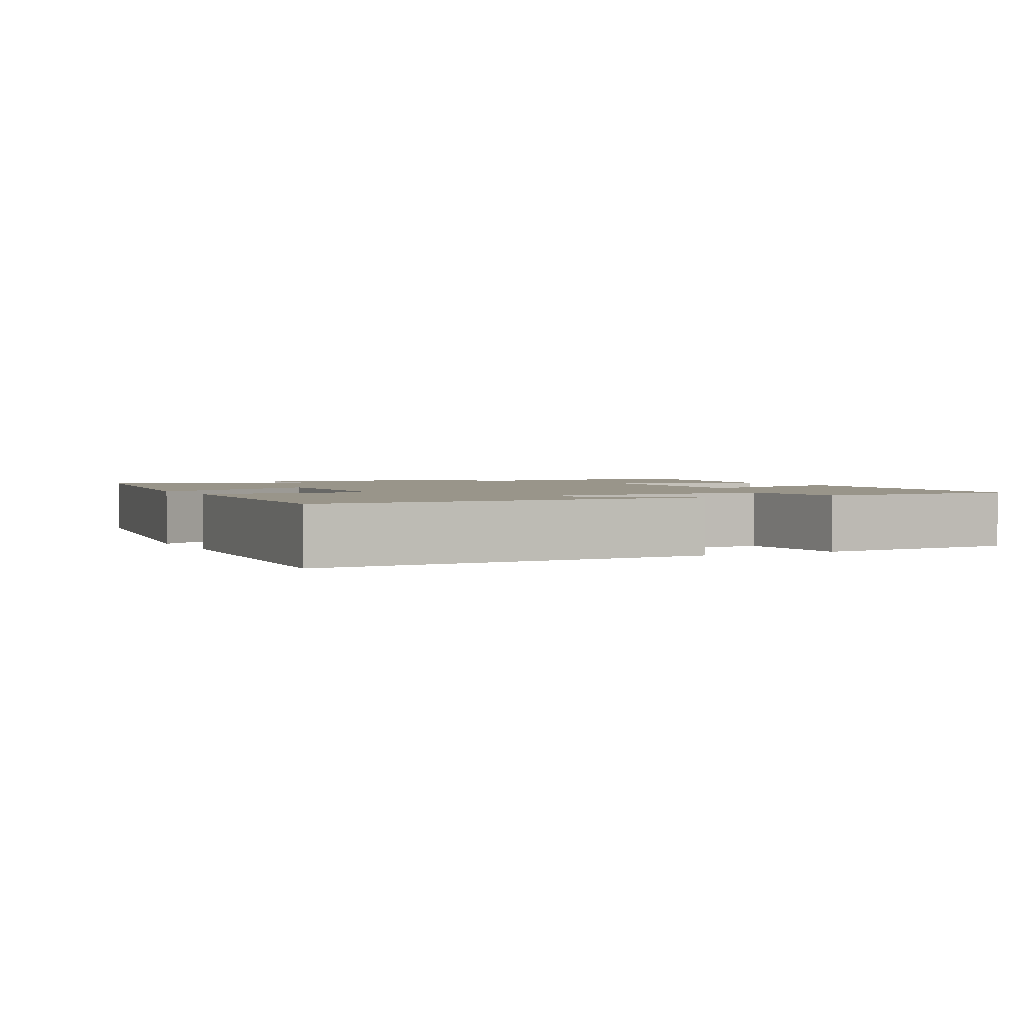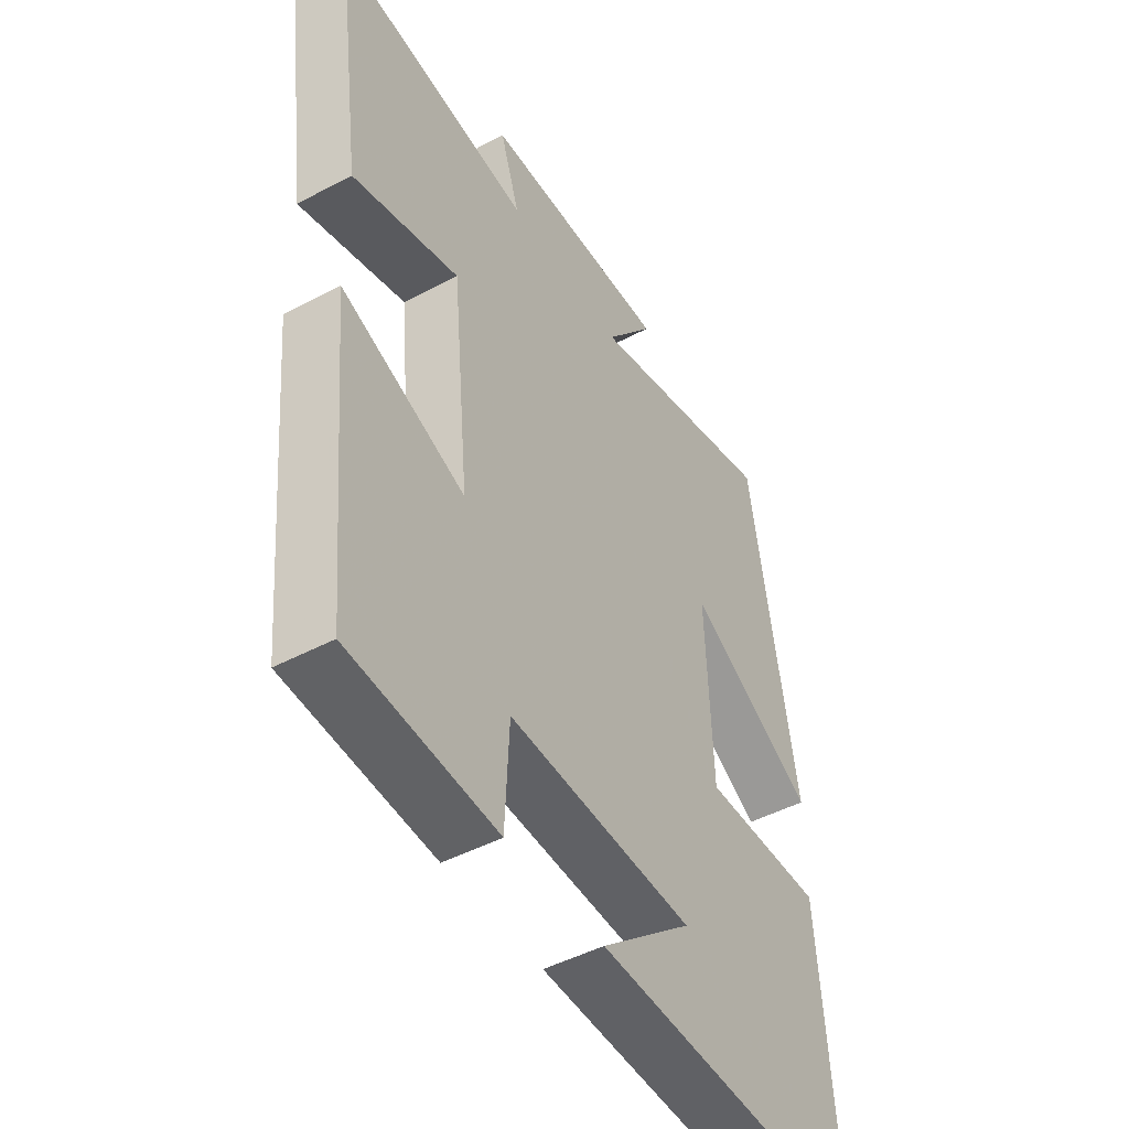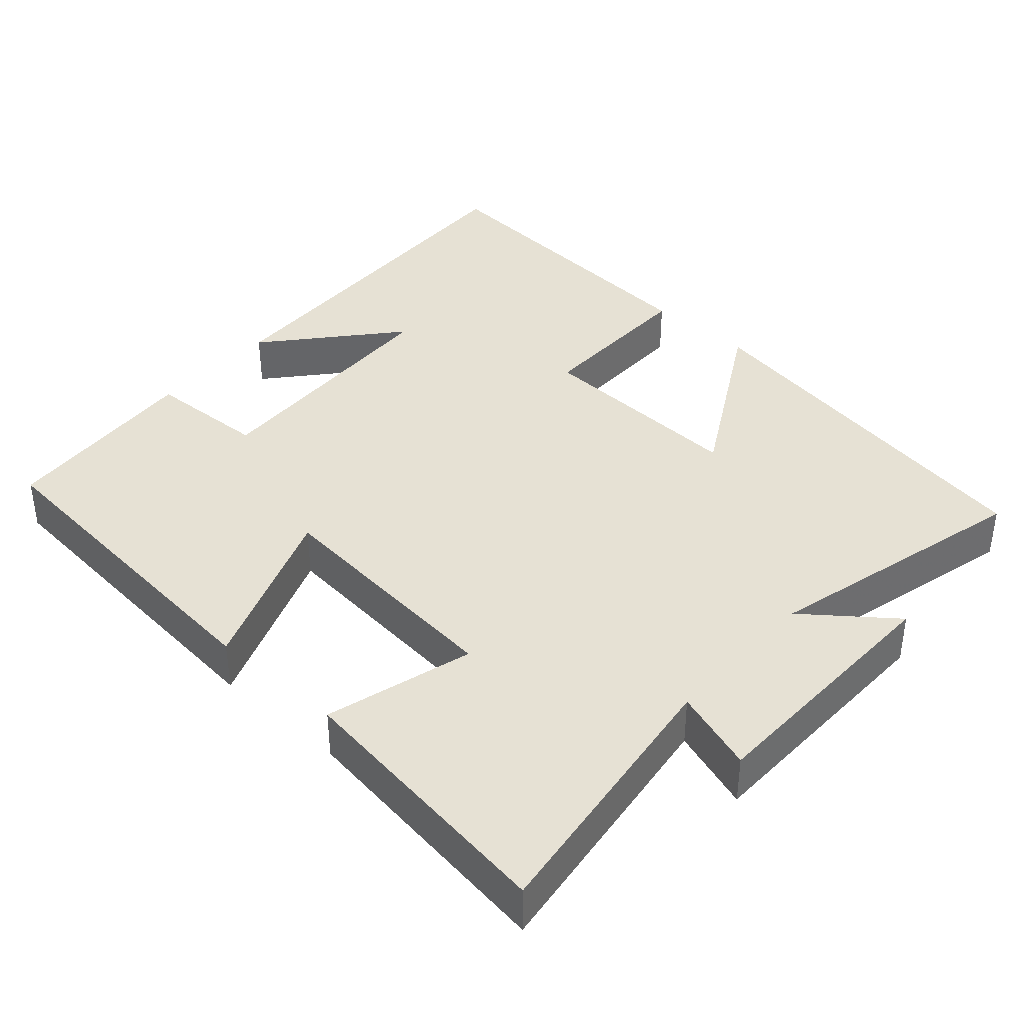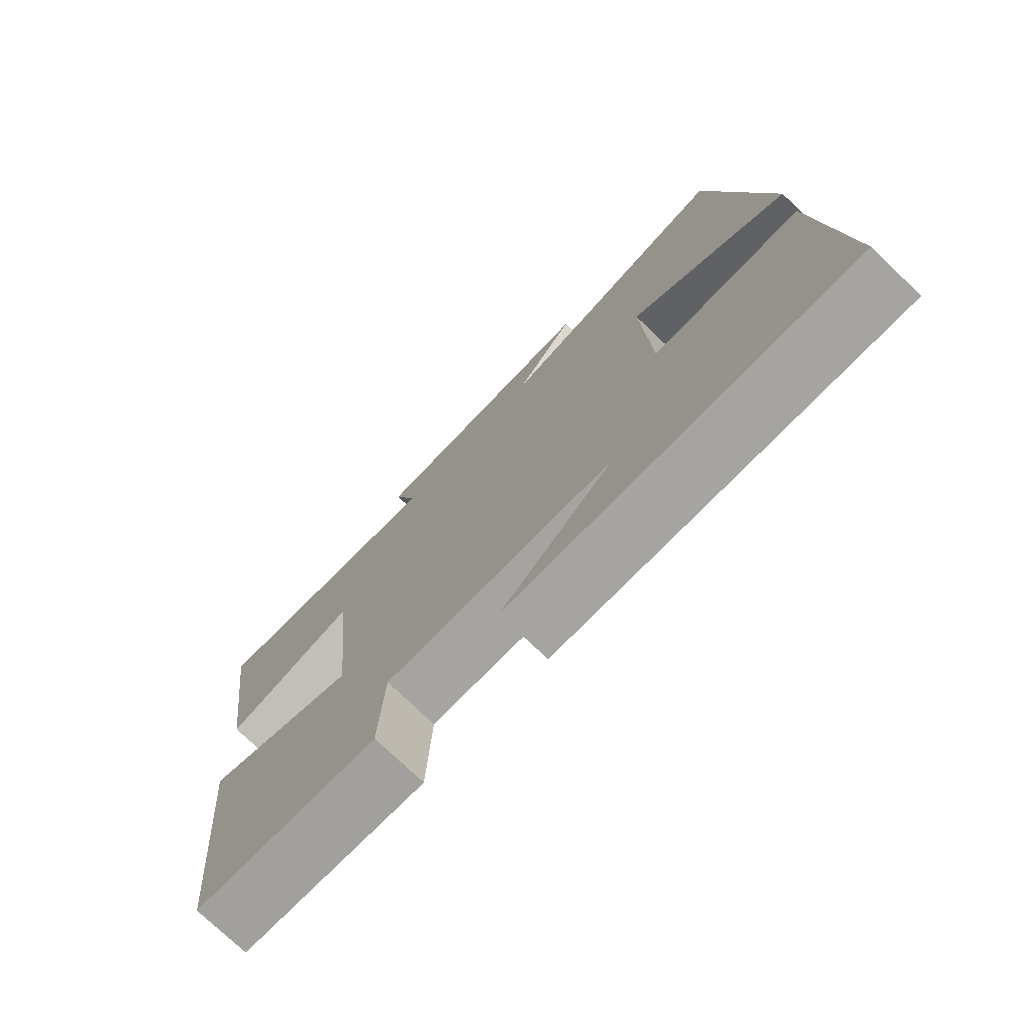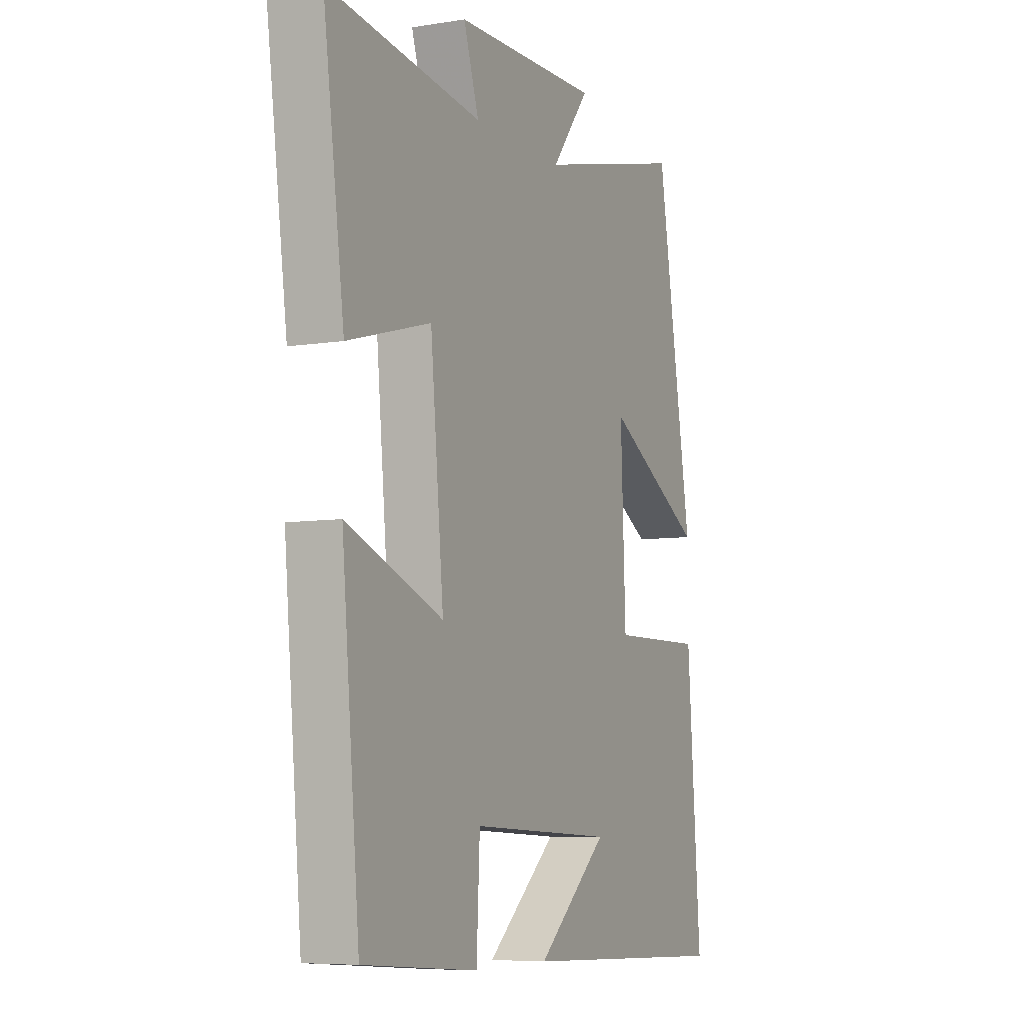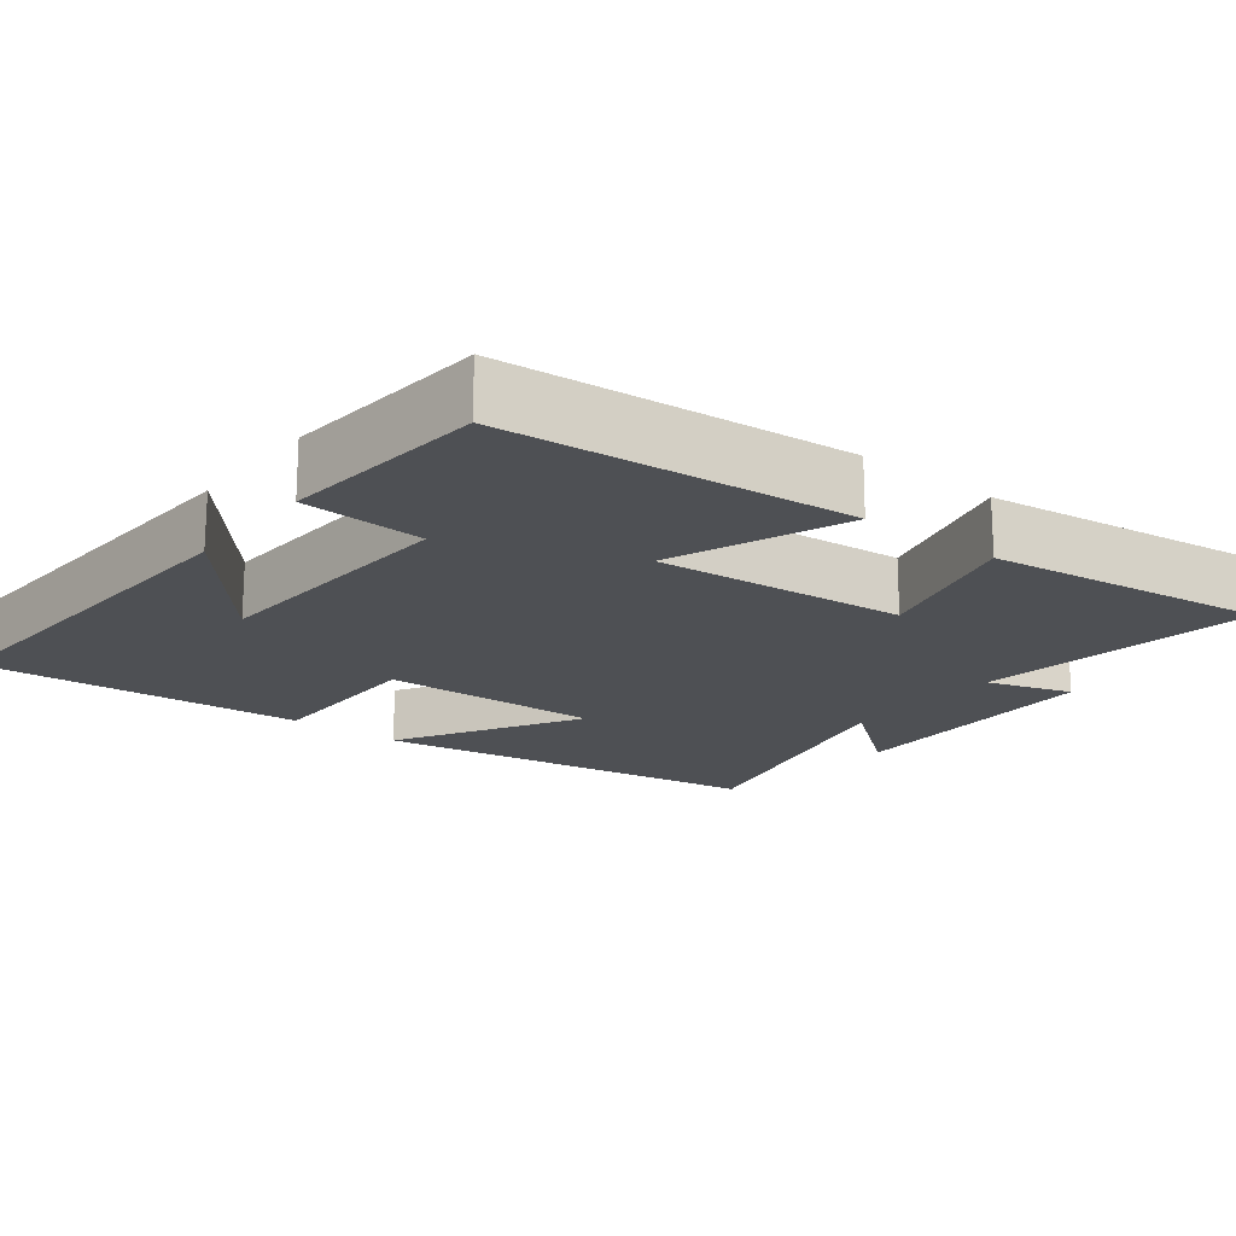
<metadata>
{"format":"obj","ext":"obj","renderer":"f3d","projection":"perspective","resolution":1024,"background":"white","views":[{"elev":2.0,"azim":153.2,"up":"+Y"},{"elev":-47.0,"azim":-59.0,"up":"+Z"},{"elev":39.0,"azim":-48.1,"up":"+Y"},{"elev":-75.3,"azim":46.3,"up":"+Z"},{"elev":-6.9,"azim":-64.7,"up":"+Z"},{"elev":-18.6,"azim":-128.3,"up":"+Y"}]}
</metadata>
<code>
v 0.533 0.07 -0.521
v 0.008 0.07 -0.5
v 0.182 0.07 -0.352
v -0.17 0.07 -0.336
v -0.178 0.07 -0.5
v -0.457 0.07 -0.478
v -0.5 0.07 -0.014
v -0.266 0.07 -0.104
v -0.298 0.07 0.232
v -0.5 0.07 0.176
v -0.551 0.07 0.552
v -0.178 0.07 0.5
v -0.215 0.07 0.613
v 0.141 0.07 0.619
v 0.048 0.07 0.5
v 0.413 0.07 0.59
v 0.5 0.07 0.067
v 0.258 0.07 0.205
v 0.27 0.07 -0.087
v 0.5 0.07 -0.085
v 0.533 0 -0.521
v 0.008 0 -0.5
v 0.182 0 -0.352
v -0.17 0 -0.336
v -0.178 0 -0.5
v -0.457 0 -0.478
v -0.5 0 -0.014
v -0.266 0 -0.104
v -0.298 0 0.232
v -0.5 0 0.176
v -0.551 0 0.552
v -0.178 0 0.5
v -0.215 0 0.613
v 0.141 0 0.619
v 0.048 0 0.5
v 0.413 0 0.59
v 0.5 0 0.067
v 0.258 0 0.205
v 0.27 0 -0.087
v 0.5 0 -0.085
f 19 20 1
f 15 16 17 18
f 15 18 19
f 12 13 14 15
f 12 15 19
f 9 10 11 12
f 12 19 1
f 9 12 1
f 8 9 1
f 6 7 8
f 5 6 8
f 4 5 8
f 3 4 8
f 1 2 3
f 1 3 8
f 21 40 39
f 38 37 36 35
f 39 38 35
f 35 34 33 32
f 39 35 32
f 32 31 30 29
f 21 39 32
f 21 32 29
f 21 29 28
f 28 27 26
f 28 26 25
f 28 25 24
f 28 24 23
f 23 22 21
f 28 23 21
f 1 21 22 2
f 2 22 23 3
f 3 23 24 4
f 4 24 25 5
f 5 25 26 6
f 6 26 27 7
f 7 27 28 8
f 8 28 29 9
f 9 29 30 10
f 10 30 31 11
f 11 31 32 12
f 12 32 33 13
f 13 33 34 14
f 14 34 35 15
f 15 35 36 16
f 16 36 37 17
f 17 37 38 18
f 18 38 39 19
f 19 39 40 20
f 20 40 21 1

</code>
